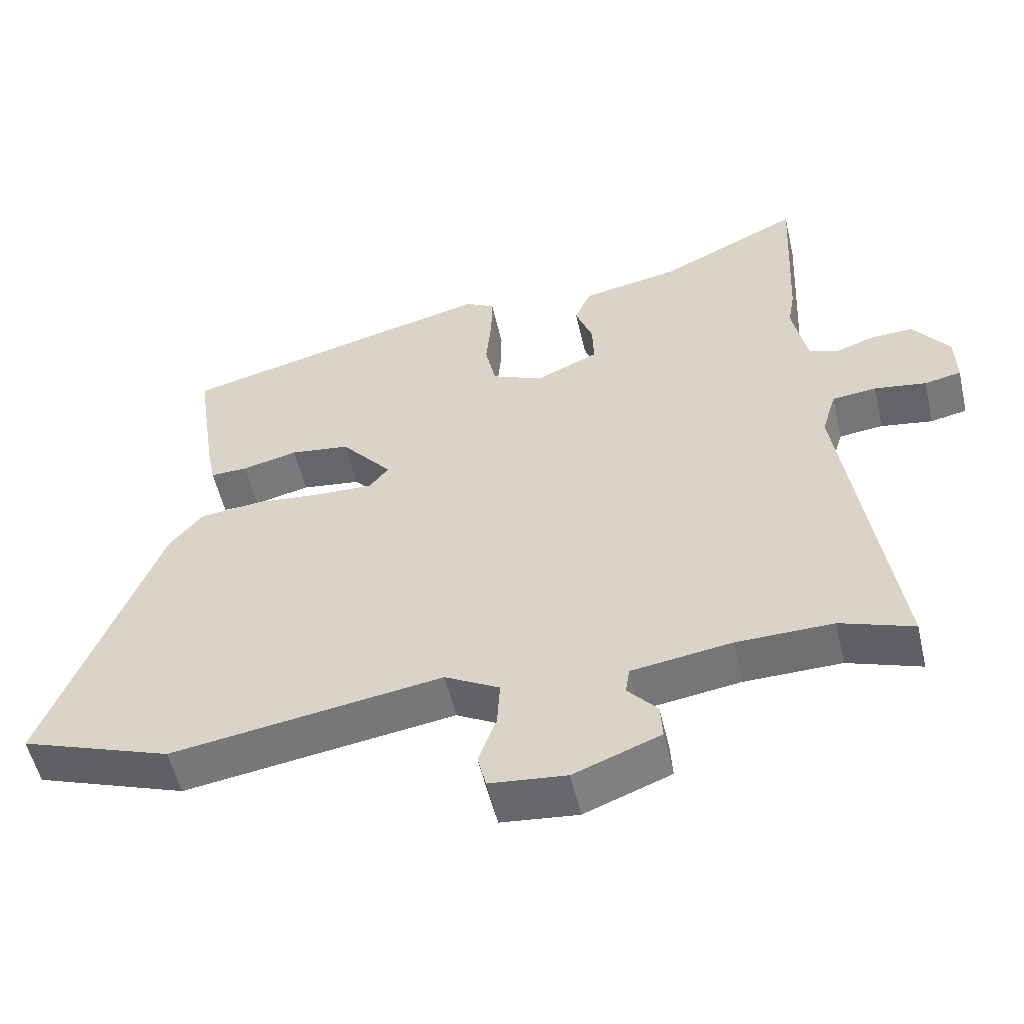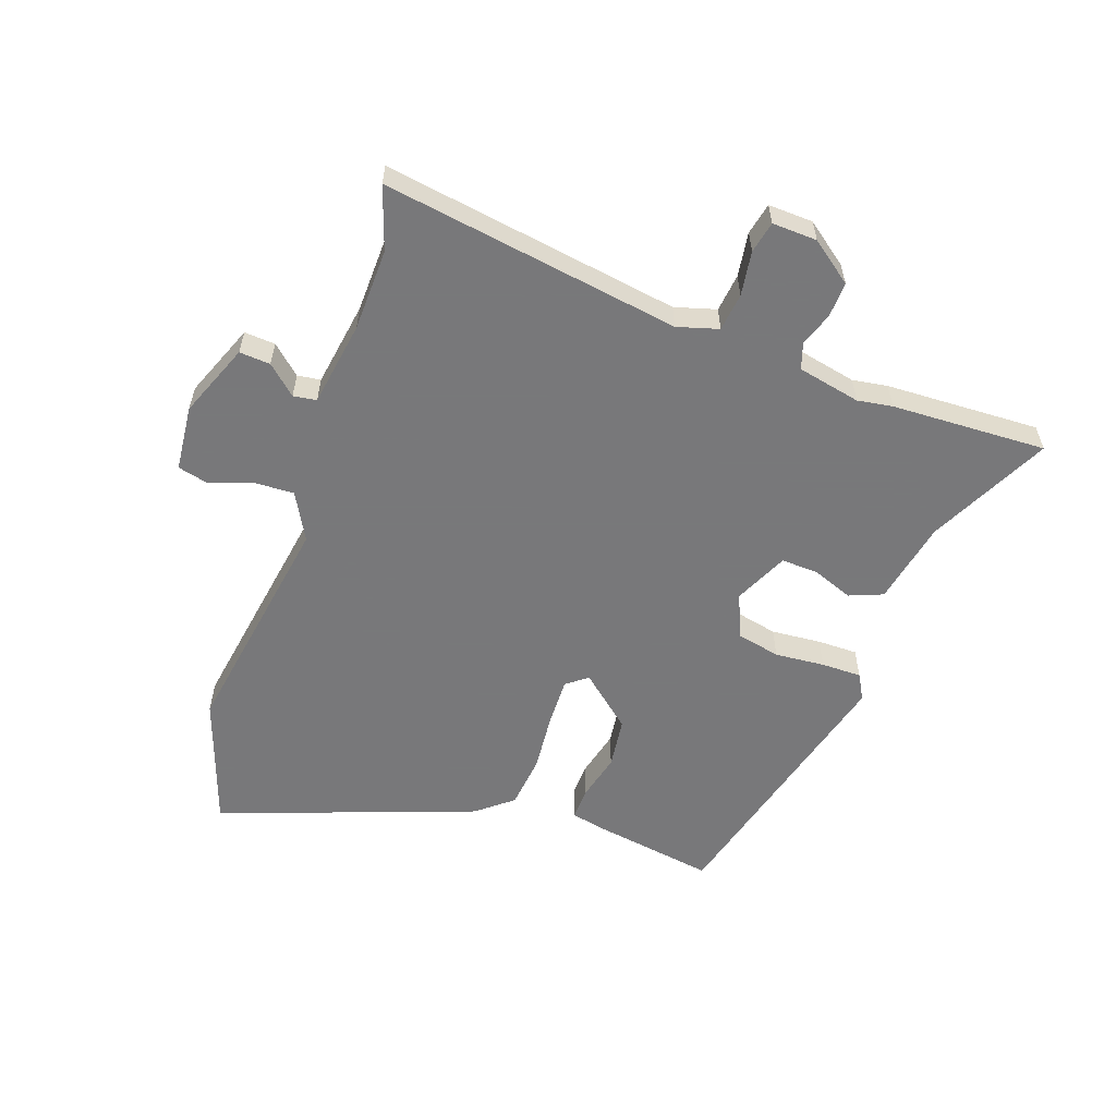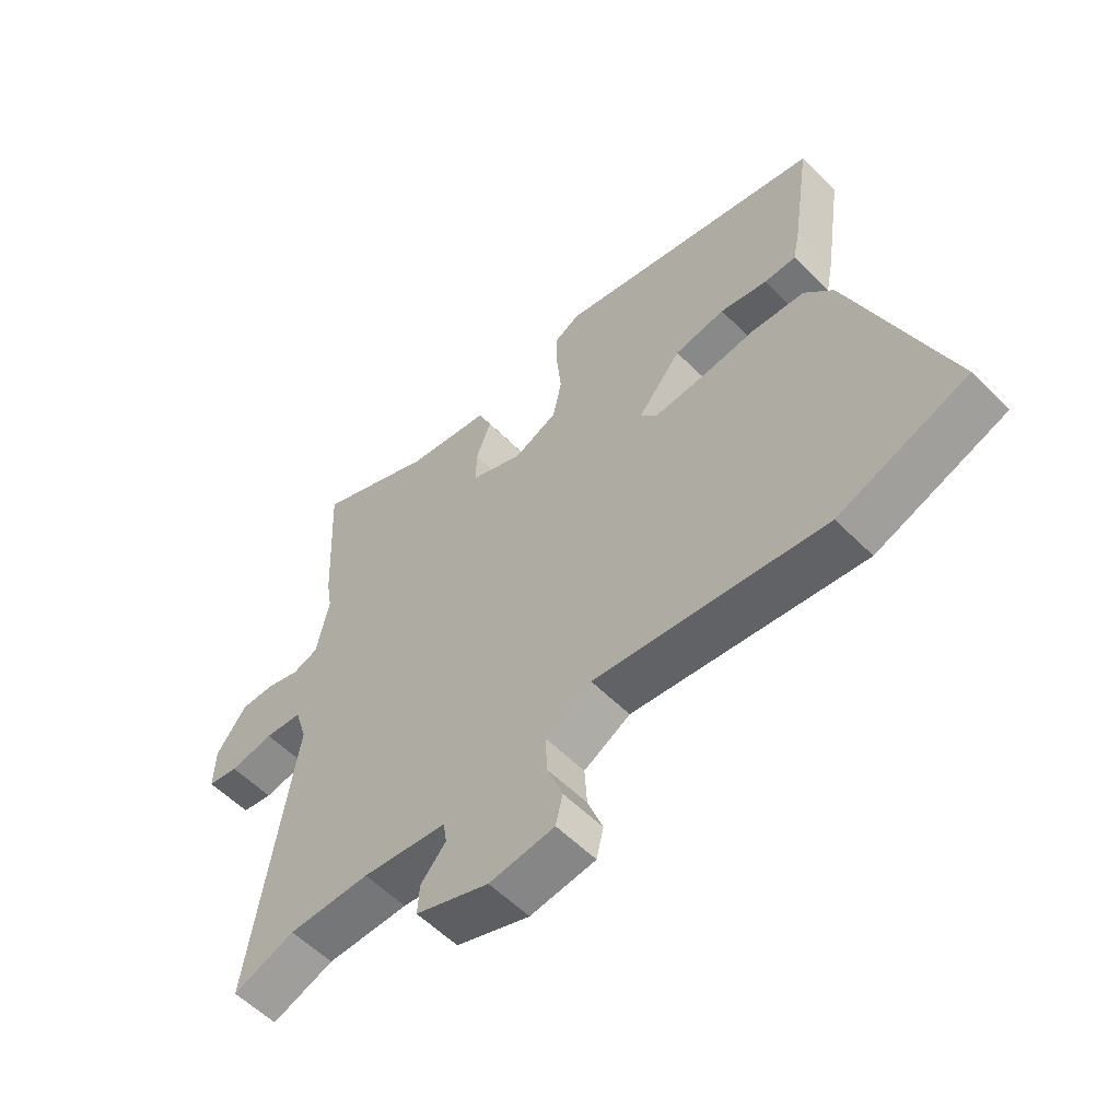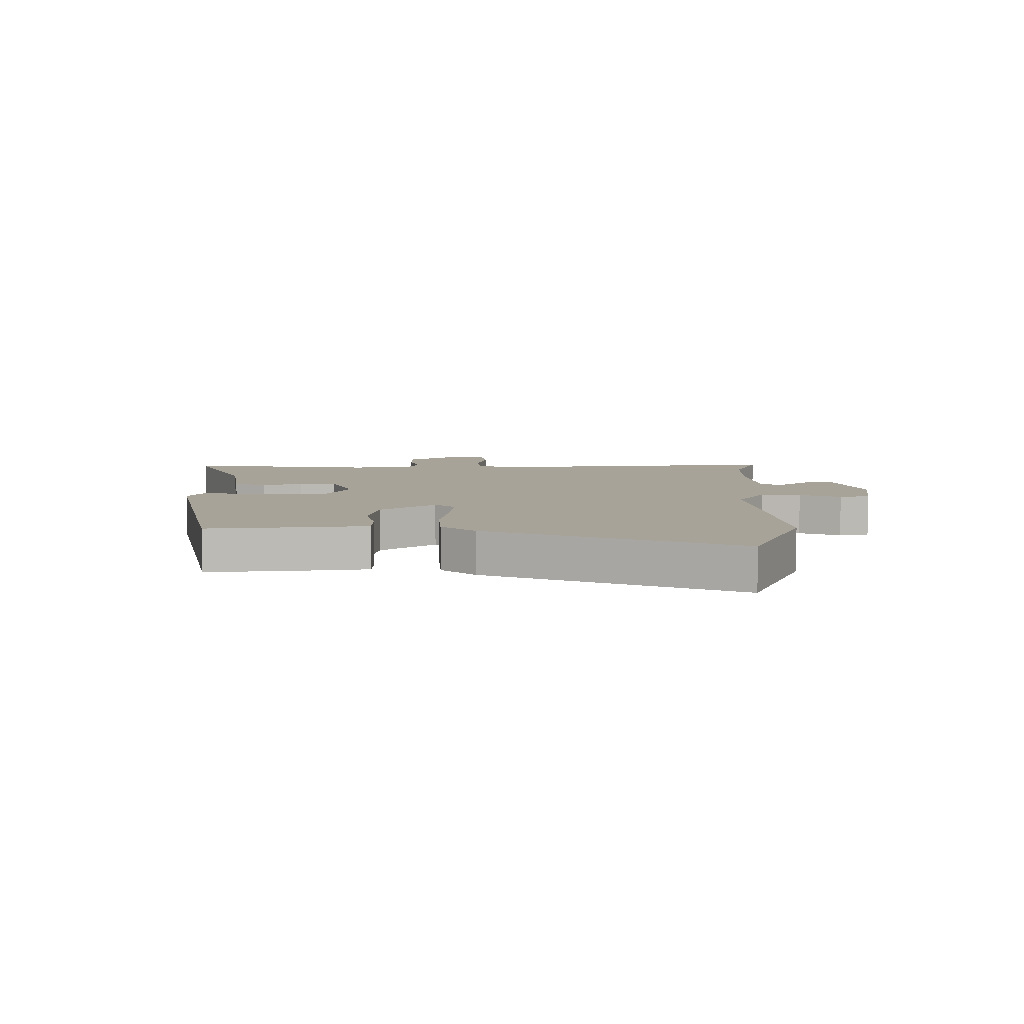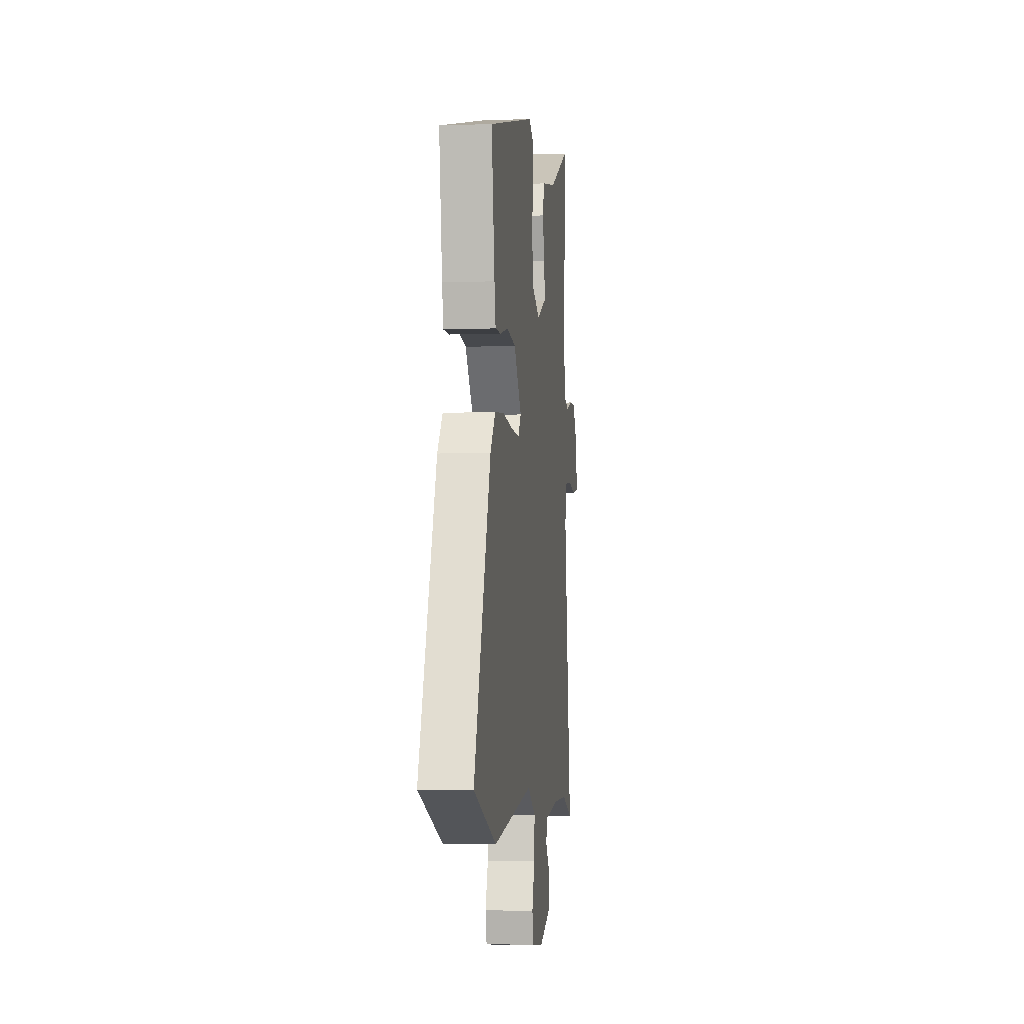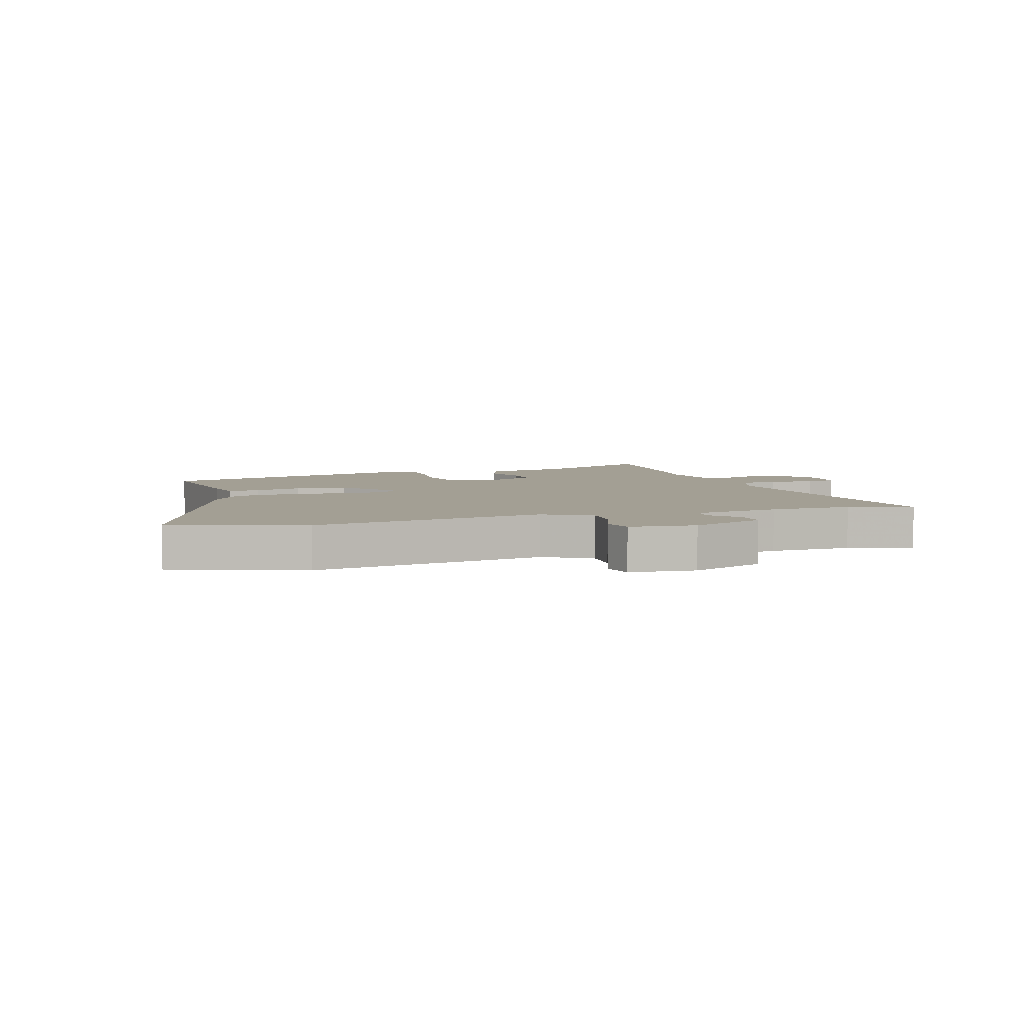
<metadata>
{"format":"obj","ext":"obj","renderer":"f3d","projection":"perspective","resolution":1024,"background":"white","views":[{"elev":-54.6,"azim":-167.0,"up":"+Z"},{"elev":-57.6,"azim":-110.0,"up":"+Y"},{"elev":-57.3,"azim":44.1,"up":"+Z"},{"elev":6.9,"azim":92.2,"up":"+Y"},{"elev":-4.3,"azim":96.7,"up":"+Z"},{"elev":5.3,"azim":161.8,"up":"+Y"}]}
</metadata>
<code>
v -0.493 0.07 0.355
v -0.506 0.07 0.616
v -0.302 0.07 0.518
v -0.16 0.07 0.491
v -0.137 0.07 0.435
v -0.162 0.07 0.367
v -0.164 0.07 0.304
v -0.073 0.07 0.263
v 0.001 0.07 0.296
v 0.016 0.07 0.369
v 0.008 0.07 0.453
v 0.007 0.07 0.521
v 0.05 0.07 0.545
v 0.507 0.07 0.43
v 0.477 0.07 0.226
v 0.465 0.07 0.165
v 0.411 0.07 0.166
v 0.331 0.07 0.185
v 0.245 0.07 0.173
v 0.171 0.07 0.084
v 0.199 0.07 0.049
v 0.279 0.07 0.052
v 0.379 0.07 0.062
v 0.469 0.07 0.053
v 0.518 0.07 -0.006
v 0.679 0.07 -0.435
v 0.46 0.07 -0.514
v 0.068 0.07 -0.455
v -0.011 0.07 -0.499
v -0.007 0.07 -0.567
v 0.019 0.07 -0.638
v 0.007 0.07 -0.689
v -0.104 0.07 -0.701
v -0.229 0.07 -0.653
v -0.226 0.07 -0.601
v -0.183 0.07 -0.552
v -0.189 0.07 -0.513
v -0.333 0.07 -0.492
v -0.472 0.07 -0.49
v -0.577 0.07 -0.527
v -0.505 0.07 -0.025
v -0.526 0.07 0.044
v -0.59 0.07 0.051
v -0.665 0.07 0.039
v -0.718 0.07 0.05
v -0.716 0.07 0.125
v -0.664 0.07 0.196
v -0.604 0.07 0.194
v -0.548 0.07 0.175
v -0.504 0.07 0.19
v -0.483 0.07 0.296
v -0.493 0 0.355
v -0.506 0 0.616
v -0.302 0 0.518
v -0.16 0 0.491
v -0.137 0 0.435
v -0.162 0 0.367
v -0.164 0 0.304
v -0.073 0 0.263
v 0.001 0 0.296
v 0.016 0 0.369
v 0.008 0 0.453
v 0.007 0 0.521
v 0.05 0 0.545
v 0.507 0 0.43
v 0.477 0 0.226
v 0.465 0 0.165
v 0.411 0 0.166
v 0.331 0 0.185
v 0.245 0 0.173
v 0.171 0 0.084
v 0.199 0 0.049
v 0.279 0 0.052
v 0.379 0 0.062
v 0.469 0 0.053
v 0.518 0 -0.006
v 0.679 0 -0.435
v 0.46 0 -0.514
v 0.068 0 -0.455
v -0.011 0 -0.499
v -0.007 0 -0.567
v 0.019 0 -0.638
v 0.007 0 -0.689
v -0.104 0 -0.701
v -0.229 0 -0.653
v -0.226 0 -0.601
v -0.183 0 -0.552
v -0.189 0 -0.513
v -0.333 0 -0.492
v -0.472 0 -0.49
v -0.577 0 -0.527
v -0.505 0 -0.025
v -0.526 0 0.044
v -0.59 0 0.051
v -0.665 0 0.039
v -0.718 0 0.05
v -0.716 0 0.125
v -0.664 0 0.196
v -0.604 0 0.194
v -0.548 0 0.175
v -0.504 0 0.19
v -0.483 0 0.296
f 47 48 49
f 46 47 49
f 45 46 49
f 44 45 49
f 43 44 49
f 42 43 49 50
f 41 42 50 51
f 39 40 41
f 38 39 41 51
f 34 35 36
f 33 34 36
f 32 33 36
f 31 32 36
f 30 31 36
f 29 30 36 37
f 1 2 3
f 51 1 3
f 38 51 3
f 37 38 3
f 29 37 3
f 28 29 3
f 26 27 28
f 25 26 28
f 24 25 28
f 23 24 28
f 22 23 28
f 16 17 18
f 15 16 18
f 14 15 18
f 13 14 18
f 12 13 18
f 11 12 18
f 10 11 18
f 9 10 18 19
f 8 9 19 20
f 3 4 5 6
f 3 6 7
f 28 3 7
f 21 22 28
f 20 21 28
f 8 20 28
f 7 8 28
f 100 99 98
f 100 98 97
f 100 97 96
f 100 96 95
f 100 95 94
f 101 100 94 93
f 102 101 93 92
f 92 91 90
f 102 92 90 89
f 87 86 85
f 87 85 84
f 87 84 83
f 87 83 82
f 87 82 81
f 88 87 81 80
f 54 53 52
f 54 52 102
f 54 102 89
f 54 89 88
f 54 88 80
f 54 80 79
f 79 78 77
f 79 77 76
f 79 76 75
f 79 75 74
f 79 74 73
f 69 68 67
f 69 67 66
f 69 66 65
f 69 65 64
f 69 64 63
f 69 63 62
f 69 62 61
f 70 69 61 60
f 71 70 60 59
f 57 56 55 54
f 58 57 54
f 58 54 79
f 79 73 72
f 79 72 71
f 79 71 59
f 79 59 58
f 1 52 53 2
f 2 53 54 3
f 3 54 55 4
f 4 55 56 5
f 5 56 57 6
f 6 57 58 7
f 7 58 59 8
f 8 59 60 9
f 9 60 61 10
f 10 61 62 11
f 11 62 63 12
f 12 63 64 13
f 13 64 65 14
f 14 65 66 15
f 15 66 67 16
f 16 67 68 17
f 17 68 69 18
f 18 69 70 19
f 19 70 71 20
f 20 71 72 21
f 21 72 73 22
f 22 73 74 23
f 23 74 75 24
f 24 75 76 25
f 25 76 77 26
f 26 77 78 27
f 27 78 79 28
f 28 79 80 29
f 29 80 81 30
f 30 81 82 31
f 31 82 83 32
f 32 83 84 33
f 33 84 85 34
f 34 85 86 35
f 35 86 87 36
f 36 87 88 37
f 37 88 89 38
f 38 89 90 39
f 39 90 91 40
f 40 91 92 41
f 41 92 93 42
f 42 93 94 43
f 43 94 95 44
f 44 95 96 45
f 45 96 97 46
f 46 97 98 47
f 47 98 99 48
f 48 99 100 49
f 49 100 101 50
f 50 101 102 51
f 51 102 52 1

</code>
